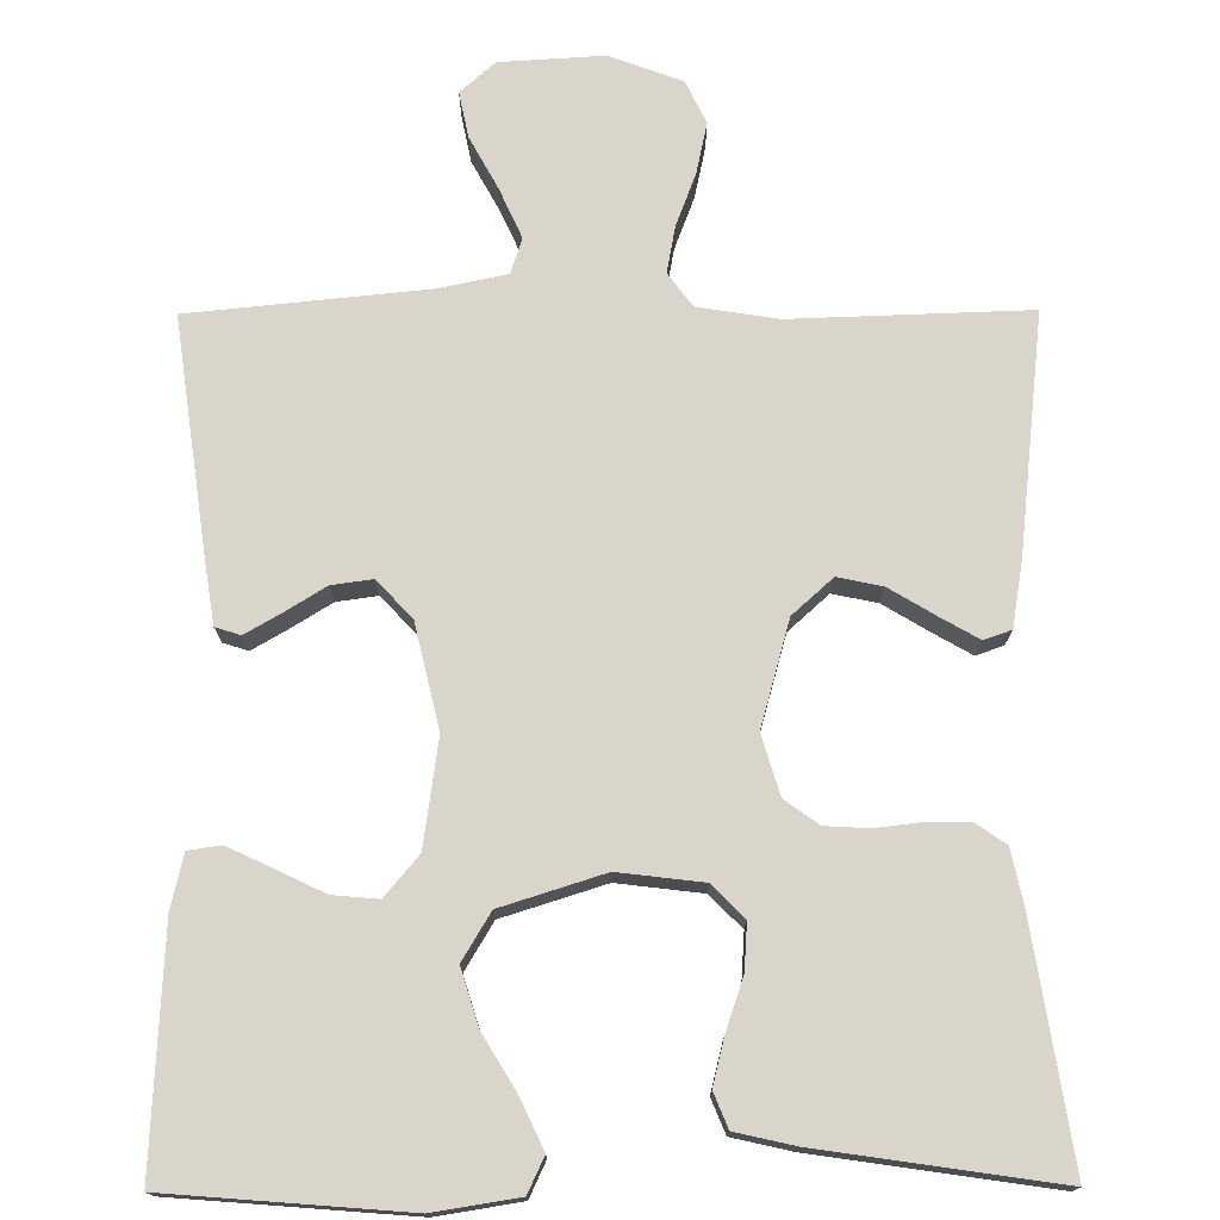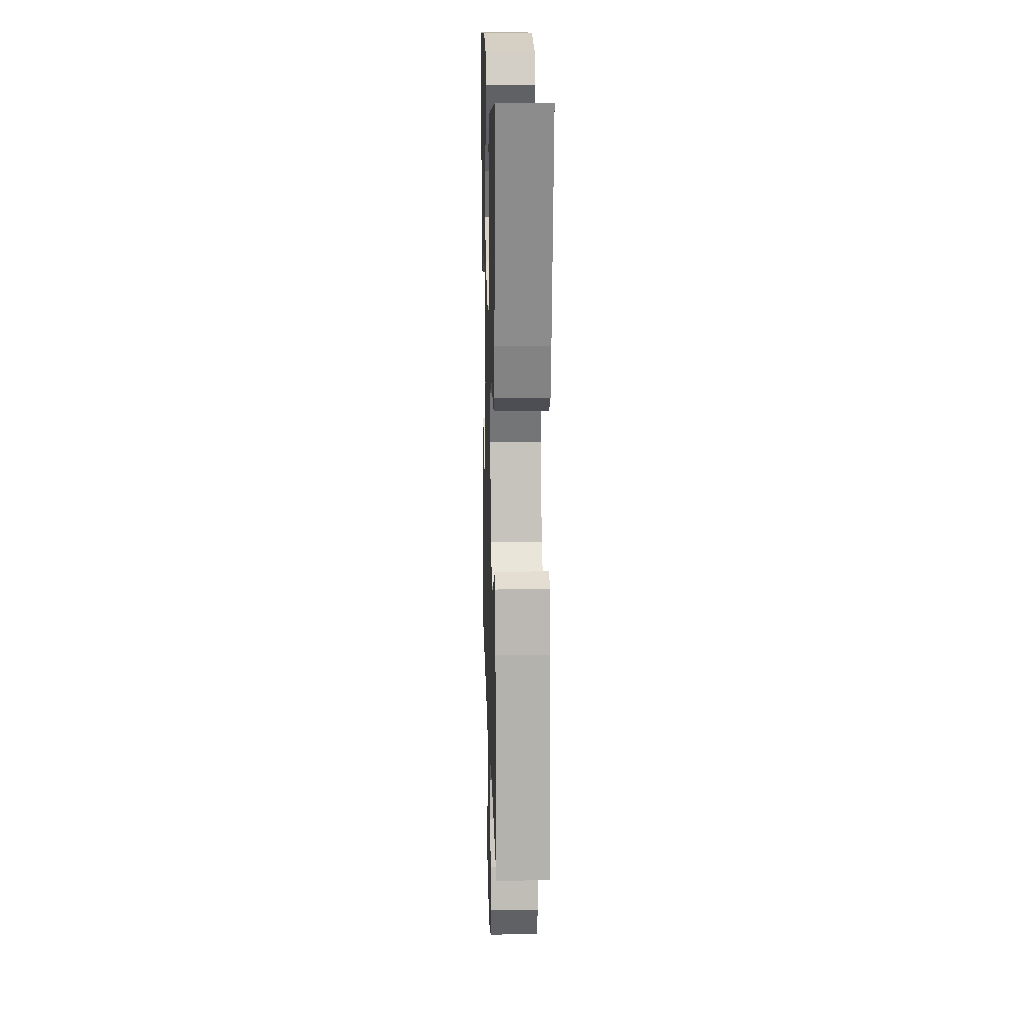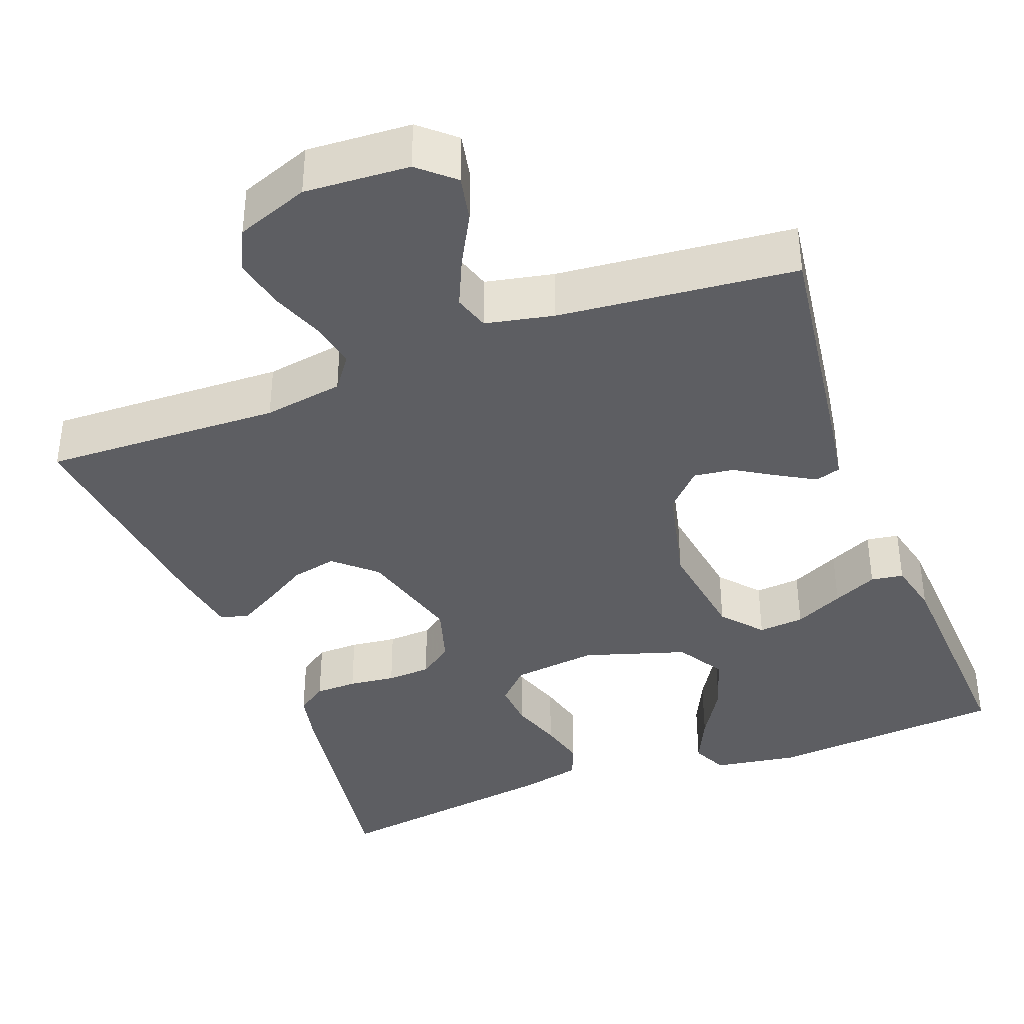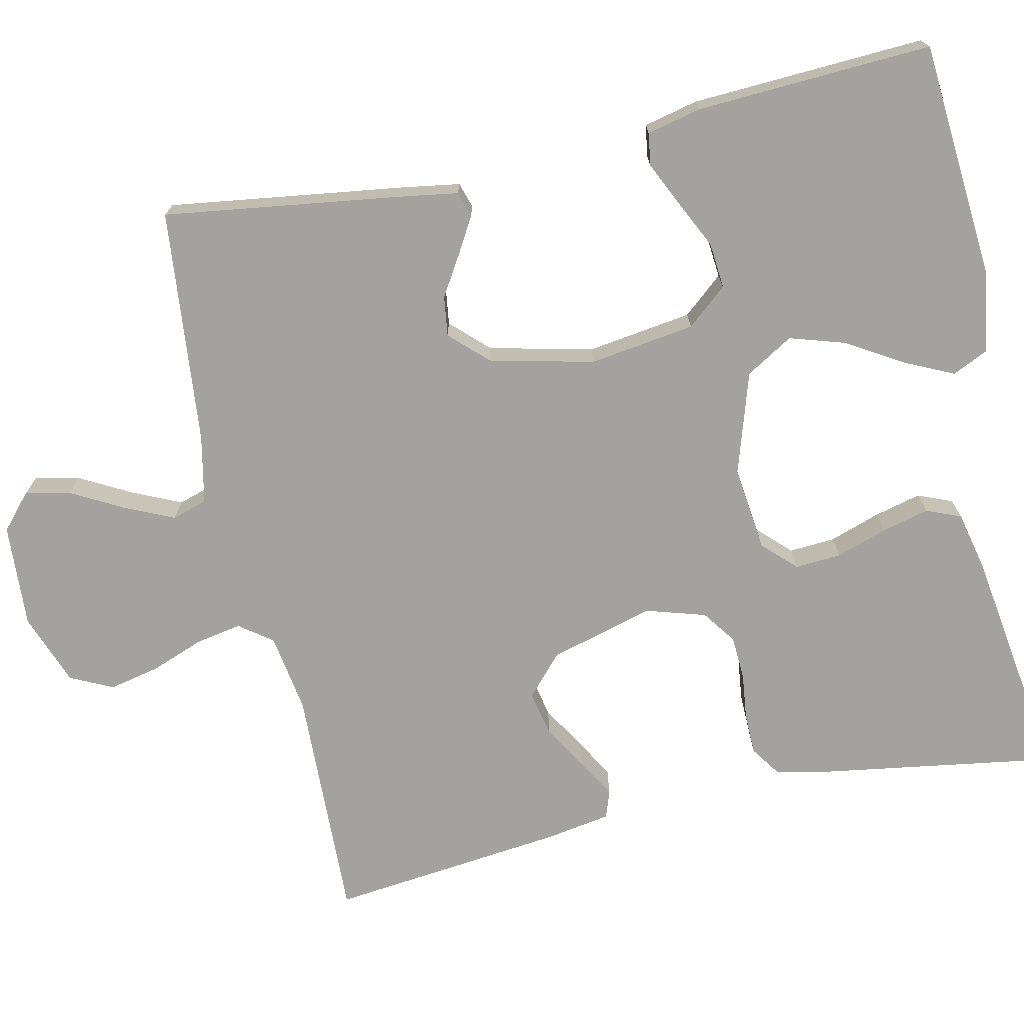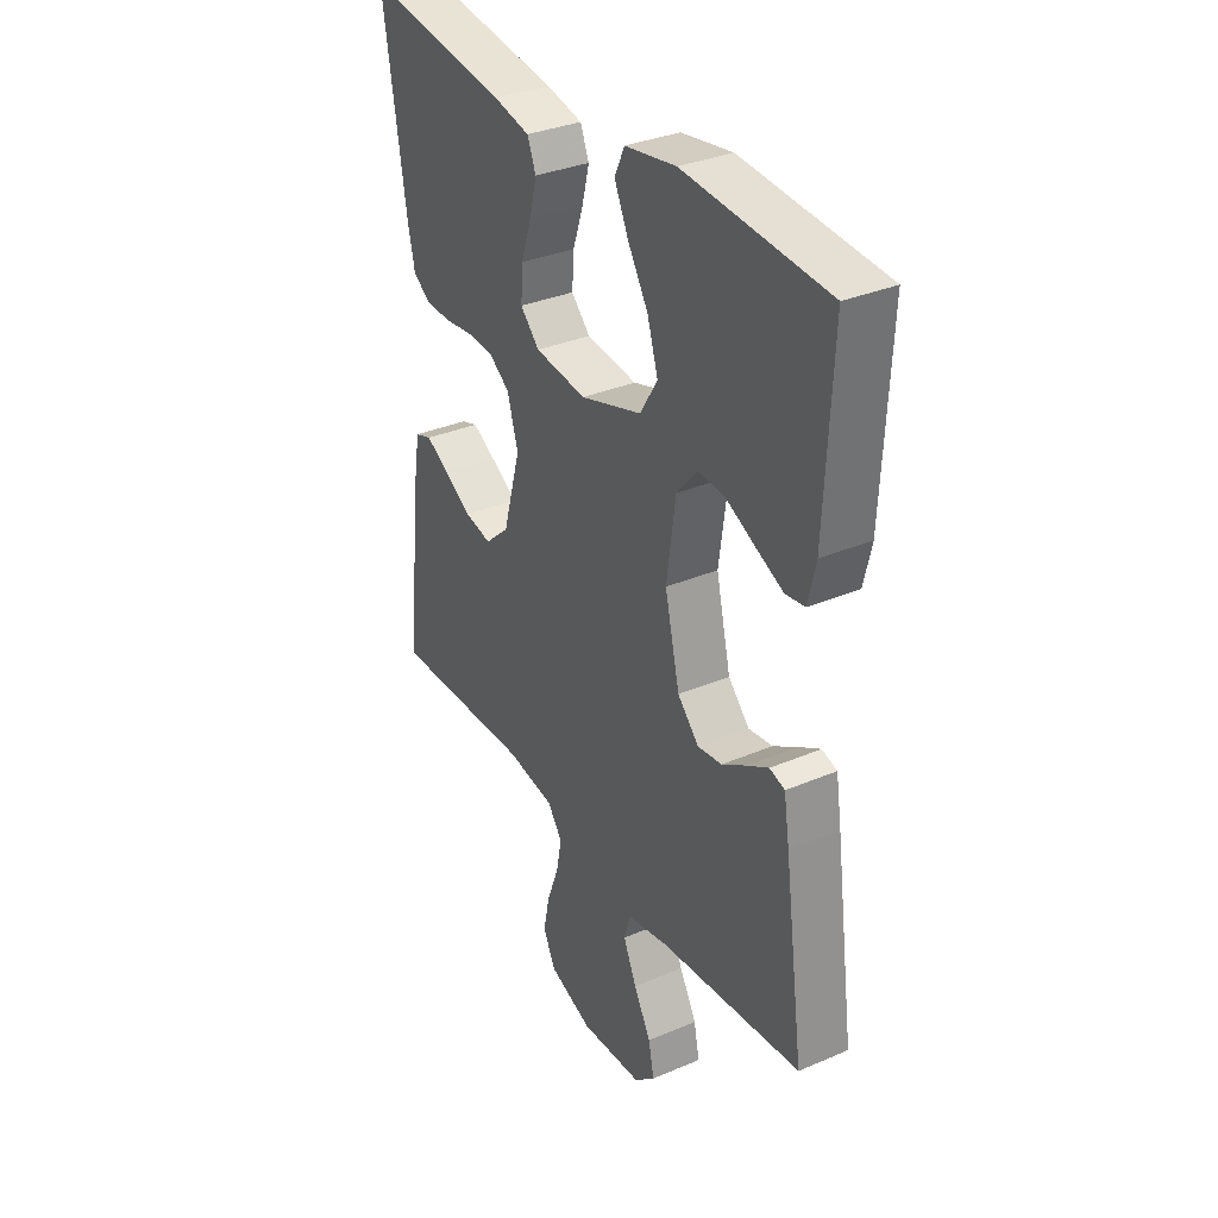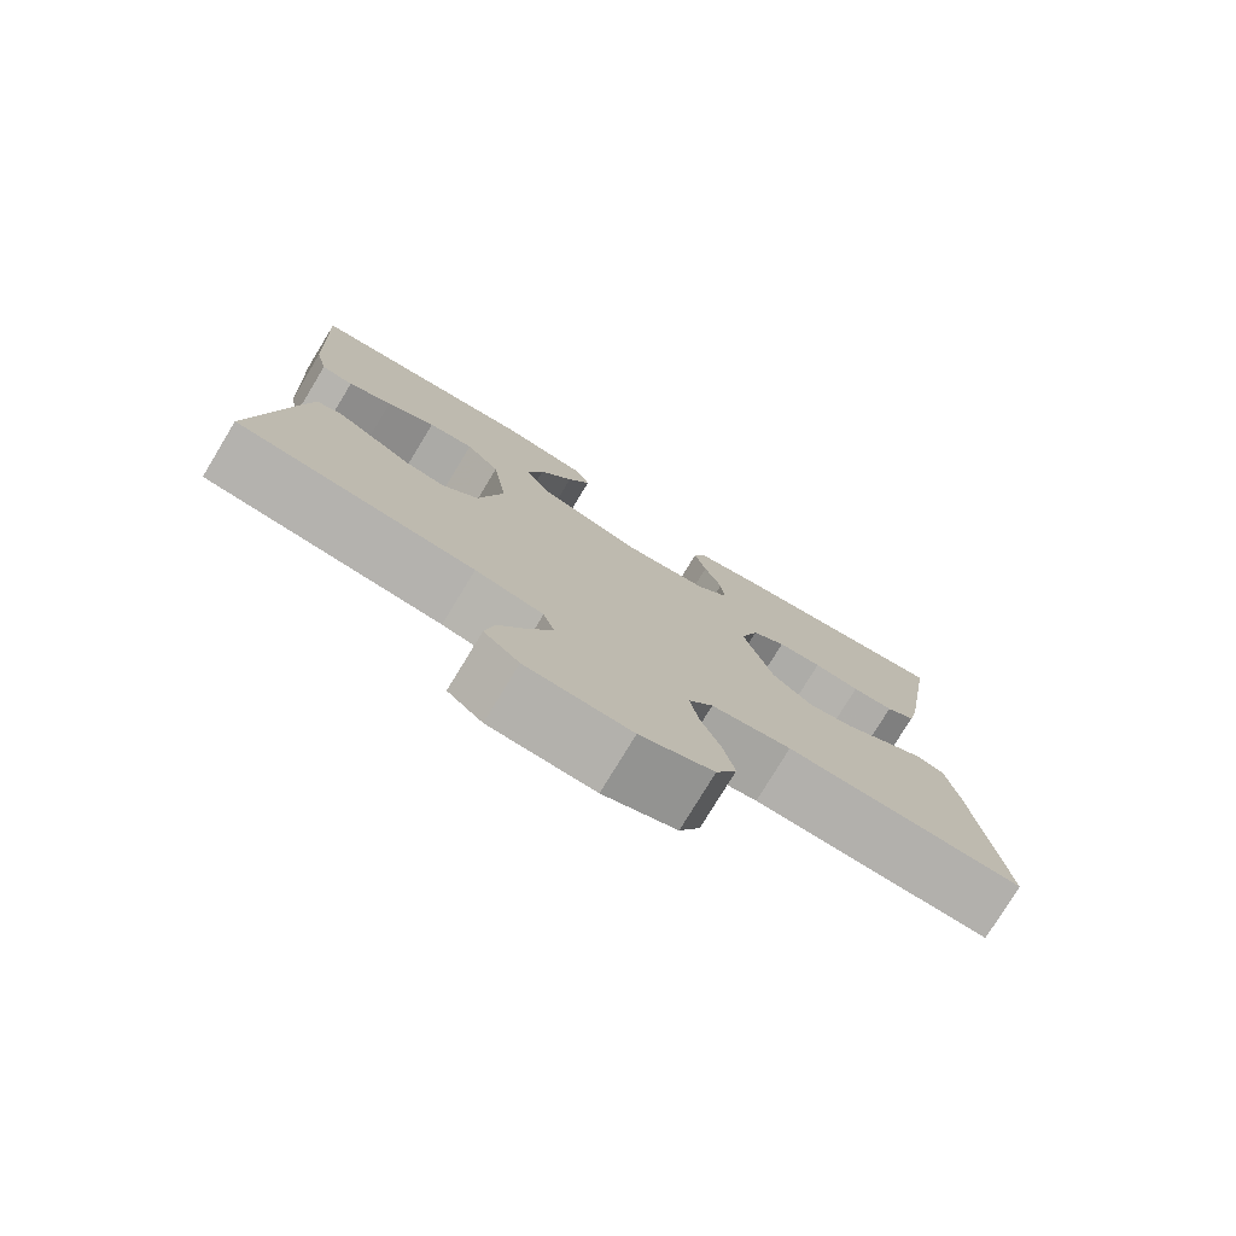
<metadata>
{"format":"obj","ext":"obj","renderer":"f3d","projection":"perspective","resolution":1024,"background":"white","views":[{"elev":74.6,"azim":-0.3,"up":"+Y"},{"elev":16.9,"azim":88.3,"up":"+Z"},{"elev":-38.5,"azim":-159.2,"up":"+Y"},{"elev":-72.6,"azim":-77.6,"up":"+Y"},{"elev":33.5,"azim":-120.2,"up":"+Z"},{"elev":-77.9,"azim":-31.3,"up":"+Z"}]}
</metadata>
<code>
v 0.5 0.07 0.5
v 0.453 0.07 0.2
v 0.438 0.07 0.13
v 0.4 0.07 0.104
v 0.347 0.07 0.103
v 0.288 0.07 0.11
v 0.232 0.07 0.107
v 0.189 0.07 0.076
v 0.166 0.07 0
v 0.203 0.07 -0.133
v 0.254 0.07 -0.179
v 0.311 0.07 -0.167
v 0.369 0.07 -0.132
v 0.418 0.07 -0.104
v 0.453 0.07 -0.116
v 0.467 0.07 -0.2
v 0.5 0.07 -0.5
v 0.2 0.07 -0.49
v 0.099 0.07 -0.506
v 0.068 0.07 -0.548
v 0.079 0.07 -0.607
v 0.104 0.07 -0.673
v 0.118 0.07 -0.738
v 0.092 0.07 -0.792
v 0 0.07 -0.826
v -0.132 0.07 -0.818
v -0.176 0.07 -0.779
v -0.164 0.07 -0.721
v -0.128 0.07 -0.655
v -0.1 0.07 -0.593
v -0.114 0.07 -0.548
v -0.2 0.07 -0.53
v -0.5 0.07 -0.5
v -0.458 0.07 -0.2
v -0.446 0.07 -0.124
v -0.414 0.07 -0.114
v -0.369 0.07 -0.14
v -0.317 0.07 -0.172
v -0.266 0.07 -0.179
v -0.221 0.07 -0.132
v -0.19 0.07 0
v -0.209 0.07 0.135
v -0.252 0.07 0.186
v -0.31 0.07 0.181
v -0.372 0.07 0.151
v -0.428 0.07 0.125
v -0.469 0.07 0.131
v -0.485 0.07 0.2
v -0.5 0.07 0.5
v -0.2 0.07 0.524
v -0.093 0.07 0.507
v -0.072 0.07 0.462
v -0.101 0.07 0.4
v -0.144 0.07 0.329
v -0.166 0.07 0.258
v -0.13 0.07 0.198
v 0 0.07 0.157
v 0.108 0.07 0.17
v 0.148 0.07 0.211
v 0.144 0.07 0.27
v 0.122 0.07 0.335
v 0.107 0.07 0.395
v 0.125 0.07 0.439
v 0.2 0.07 0.456
v 0.5 0 0.5
v 0.453 0 0.2
v 0.438 0 0.13
v 0.4 0 0.104
v 0.347 0 0.103
v 0.288 0 0.11
v 0.232 0 0.107
v 0.189 0 0.076
v 0.166 0 0
v 0.203 0 -0.133
v 0.254 0 -0.179
v 0.311 0 -0.167
v 0.369 0 -0.132
v 0.418 0 -0.104
v 0.453 0 -0.116
v 0.467 0 -0.2
v 0.5 0 -0.5
v 0.2 0 -0.49
v 0.099 0 -0.506
v 0.068 0 -0.548
v 0.079 0 -0.607
v 0.104 0 -0.673
v 0.118 0 -0.738
v 0.092 0 -0.792
v 0 0 -0.826
v -0.132 0 -0.818
v -0.176 0 -0.779
v -0.164 0 -0.721
v -0.128 0 -0.655
v -0.1 0 -0.593
v -0.114 0 -0.548
v -0.2 0 -0.53
v -0.5 0 -0.5
v -0.458 0 -0.2
v -0.446 0 -0.124
v -0.414 0 -0.114
v -0.369 0 -0.14
v -0.317 0 -0.172
v -0.266 0 -0.179
v -0.221 0 -0.132
v -0.19 0 0
v -0.209 0 0.135
v -0.252 0 0.186
v -0.31 0 0.181
v -0.372 0 0.151
v -0.428 0 0.125
v -0.469 0 0.131
v -0.485 0 0.2
v -0.5 0 0.5
v -0.2 0 0.524
v -0.093 0 0.507
v -0.072 0 0.462
v -0.101 0 0.4
v -0.144 0 0.329
v -0.166 0 0.258
v -0.13 0 0.198
v 0 0 0.157
v 0.108 0 0.17
v 0.148 0 0.211
v 0.144 0 0.27
v 0.122 0 0.335
v 0.107 0 0.395
v 0.125 0 0.439
v 0.2 0 0.456
f 60 61 62 63
f 60 63 64 1
f 51 52 53 54
f 51 54 55
f 50 51 55
f 49 50 55
f 48 49 55 56
f 44 45 46 47
f 44 47 48
f 43 44 48 56
f 35 36 37 38
f 33 34 35 38
f 32 33 38 39
f 31 32 39 40
f 26 27 28 29
f 26 29 30
f 25 26 30
f 21 22 23 24
f 20 21 24 25
f 15 16 17 18
f 15 18 19
f 12 13 14 15
f 12 15 19
f 11 12 19 20
f 3 4 5 6
f 3 6 7
f 2 3 7
f 59 60 1 2
f 58 59 2 7
f 57 58 7 8
f 42 43 56 57
f 41 42 57 8
f 40 41 8 9
f 31 40 9 10
f 20 25 30 31
f 10 11 20 31
f 127 126 125 124
f 65 128 127 124
f 118 117 116 115
f 119 118 115
f 119 115 114
f 119 114 113
f 120 119 113 112
f 111 110 109 108
f 112 111 108
f 120 112 108 107
f 102 101 100 99
f 102 99 98 97
f 103 102 97 96
f 104 103 96 95
f 93 92 91 90
f 94 93 90
f 94 90 89
f 88 87 86 85
f 89 88 85 84
f 82 81 80 79
f 83 82 79
f 79 78 77 76
f 83 79 76
f 84 83 76 75
f 70 69 68 67
f 71 70 67
f 71 67 66
f 66 65 124 123
f 71 66 123 122
f 72 71 122 121
f 121 120 107 106
f 72 121 106 105
f 73 72 105 104
f 74 73 104 95
f 95 94 89 84
f 95 84 75 74
f 1 65 66 2
f 2 66 67 3
f 3 67 68 4
f 4 68 69 5
f 5 69 70 6
f 6 70 71 7
f 7 71 72 8
f 8 72 73 9
f 9 73 74 10
f 10 74 75 11
f 11 75 76 12
f 12 76 77 13
f 13 77 78 14
f 14 78 79 15
f 15 79 80 16
f 16 80 81 17
f 17 81 82 18
f 18 82 83 19
f 19 83 84 20
f 20 84 85 21
f 21 85 86 22
f 22 86 87 23
f 23 87 88 24
f 24 88 89 25
f 25 89 90 26
f 26 90 91 27
f 27 91 92 28
f 28 92 93 29
f 29 93 94 30
f 30 94 95 31
f 31 95 96 32
f 32 96 97 33
f 33 97 98 34
f 34 98 99 35
f 35 99 100 36
f 36 100 101 37
f 37 101 102 38
f 38 102 103 39
f 39 103 104 40
f 40 104 105 41
f 41 105 106 42
f 42 106 107 43
f 43 107 108 44
f 44 108 109 45
f 45 109 110 46
f 46 110 111 47
f 47 111 112 48
f 48 112 113 49
f 49 113 114 50
f 50 114 115 51
f 51 115 116 52
f 52 116 117 53
f 53 117 118 54
f 54 118 119 55
f 55 119 120 56
f 56 120 121 57
f 57 121 122 58
f 58 122 123 59
f 59 123 124 60
f 60 124 125 61
f 61 125 126 62
f 62 126 127 63
f 63 127 128 64
f 64 128 65 1

</code>
